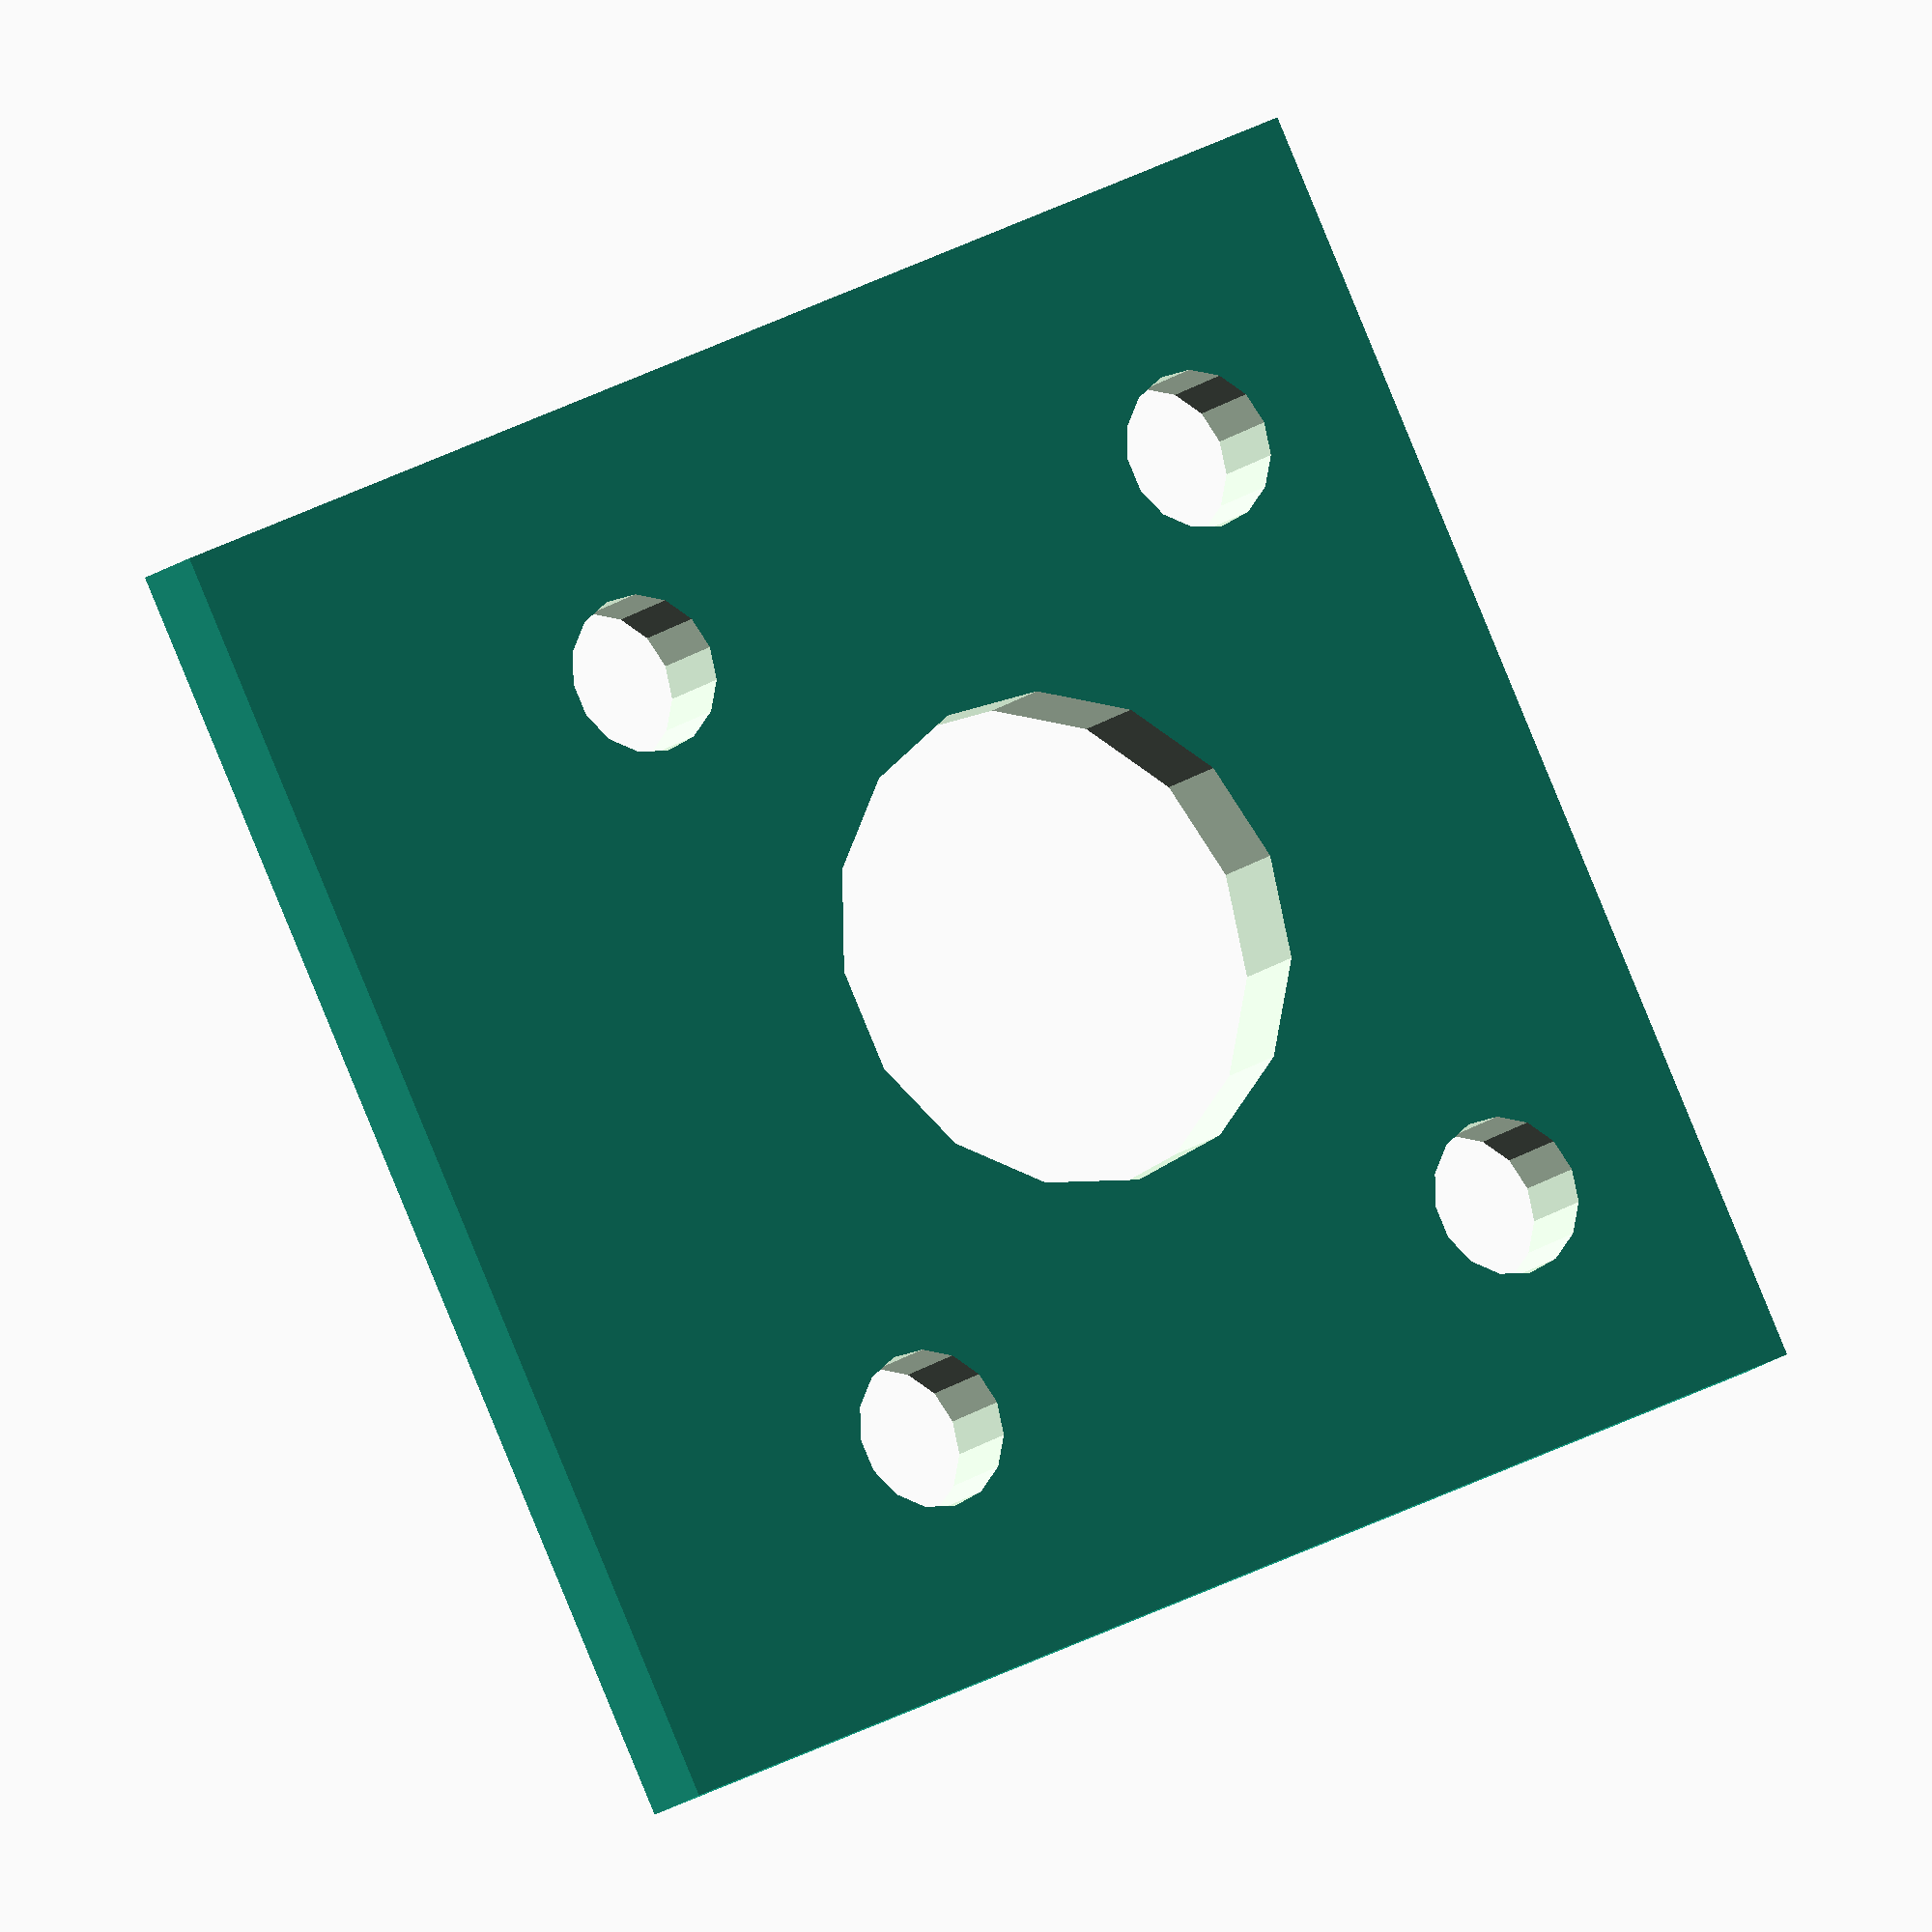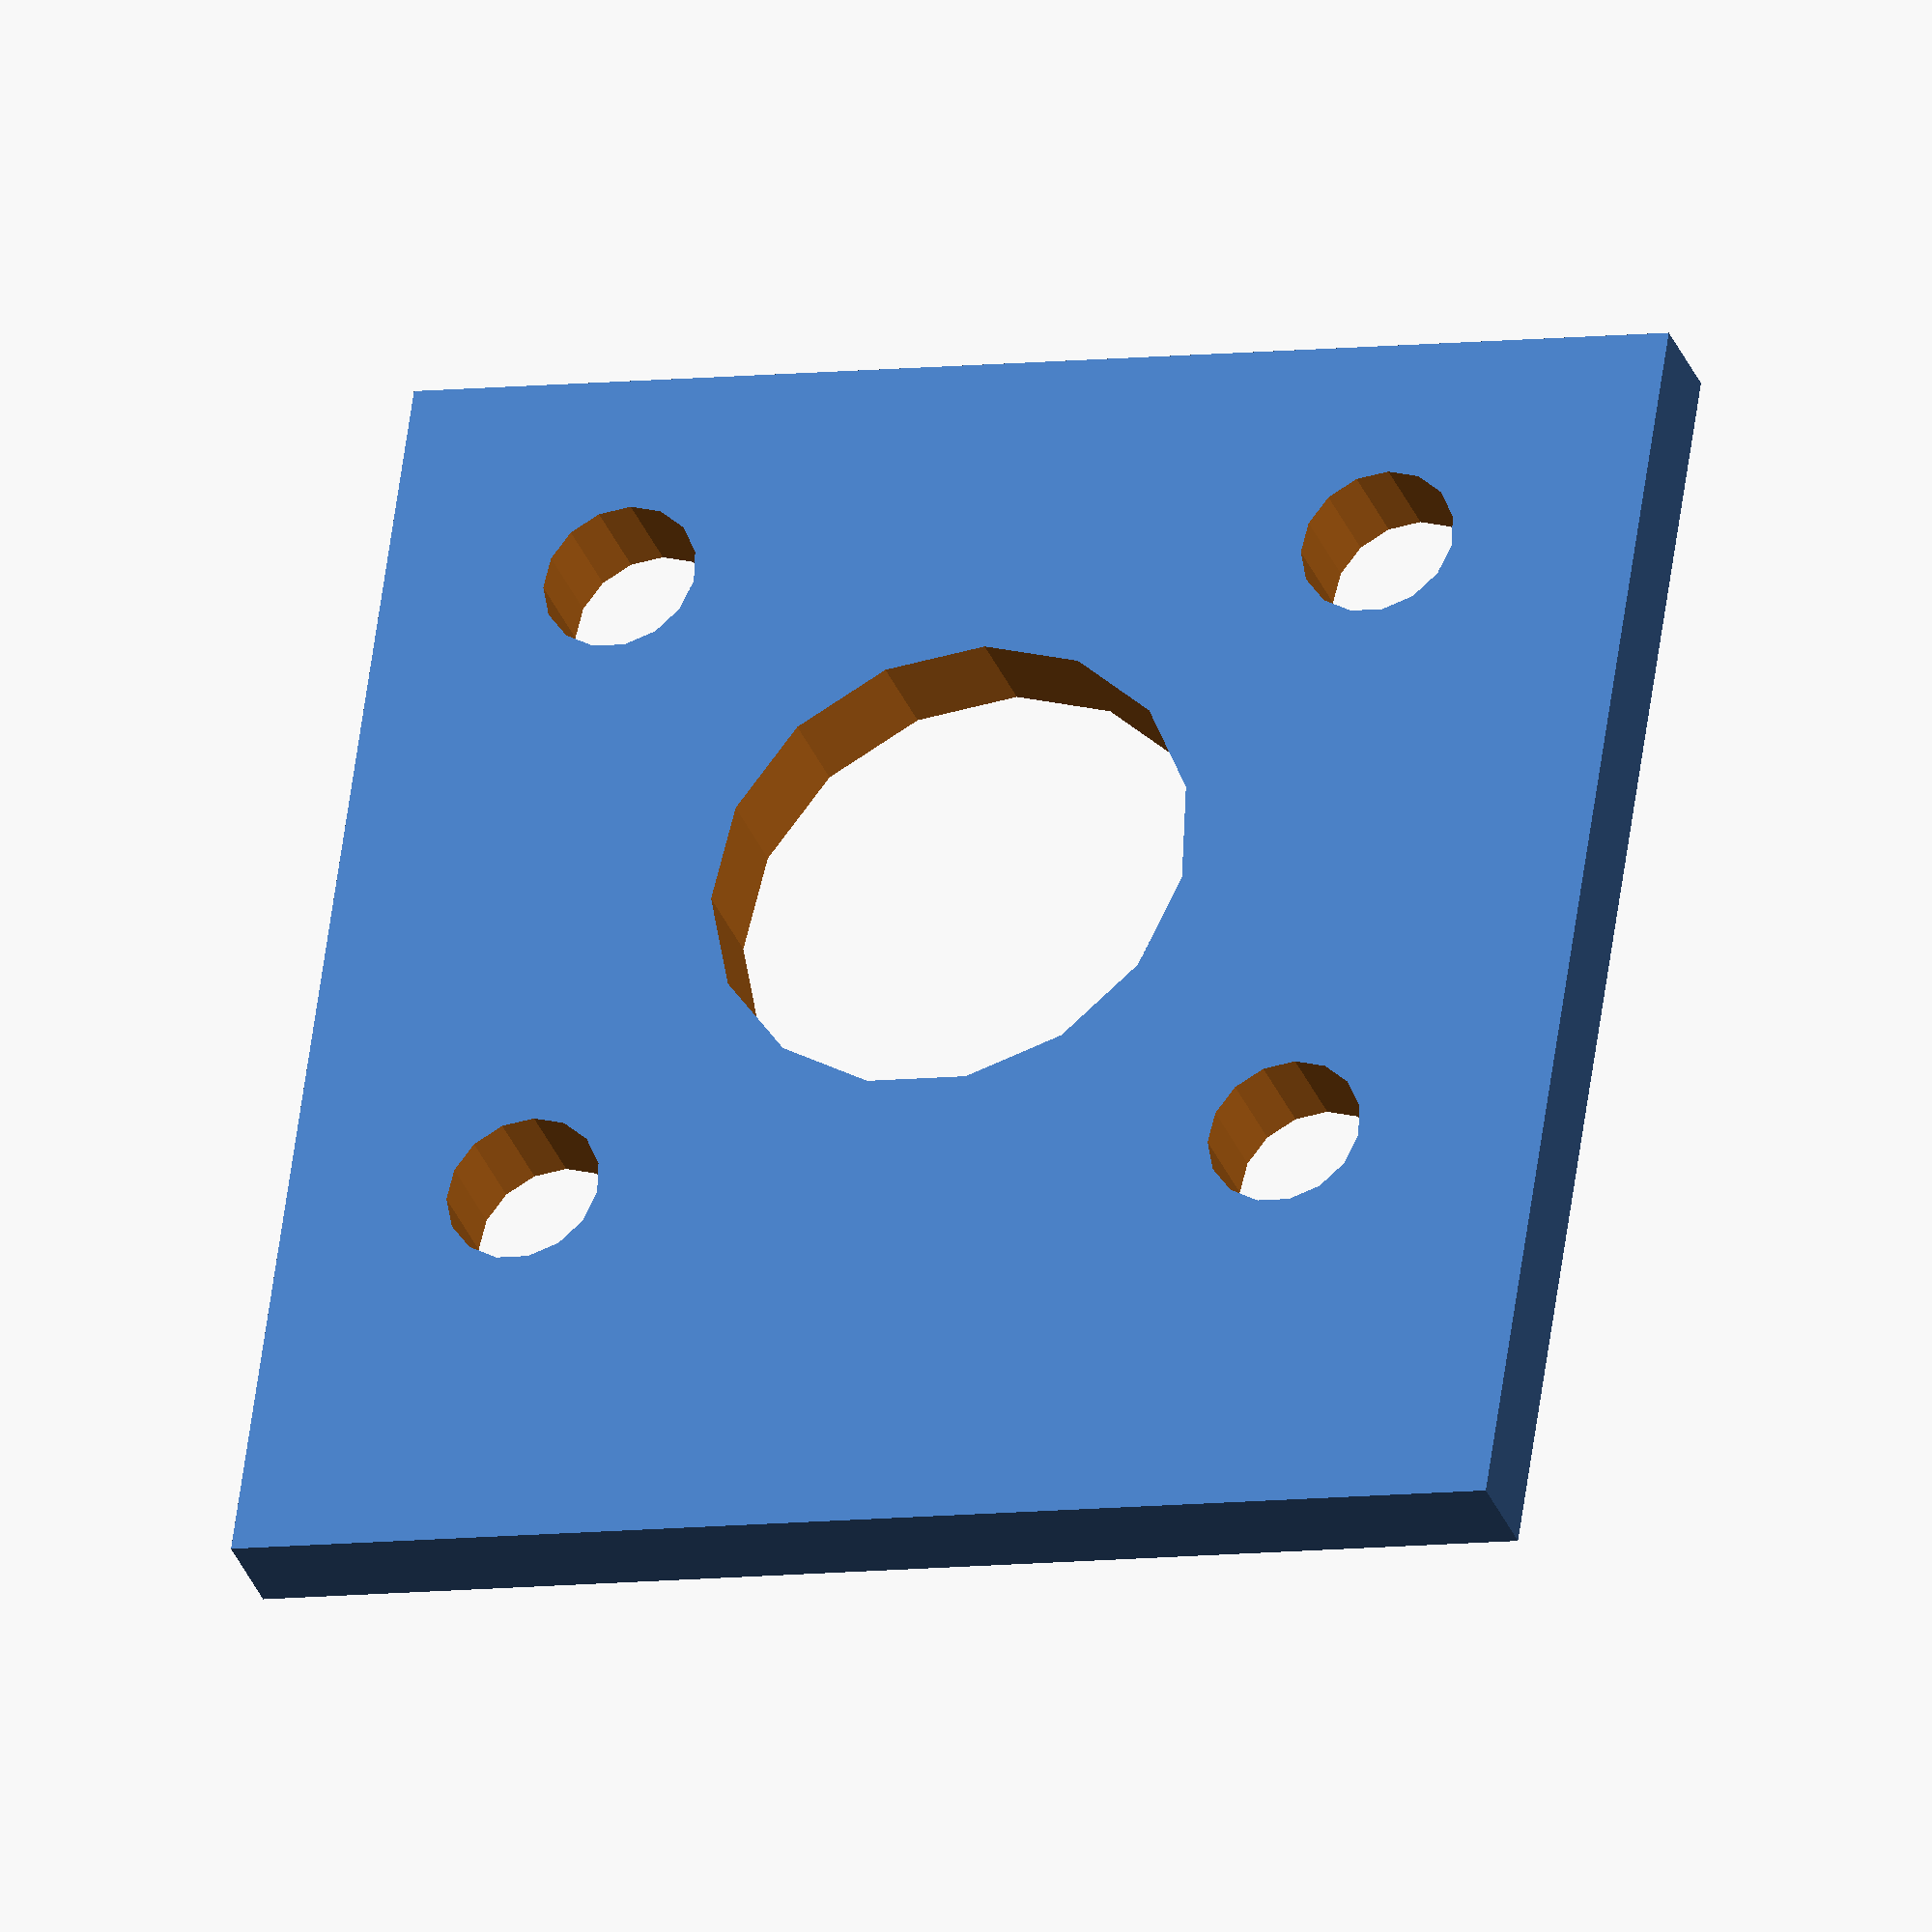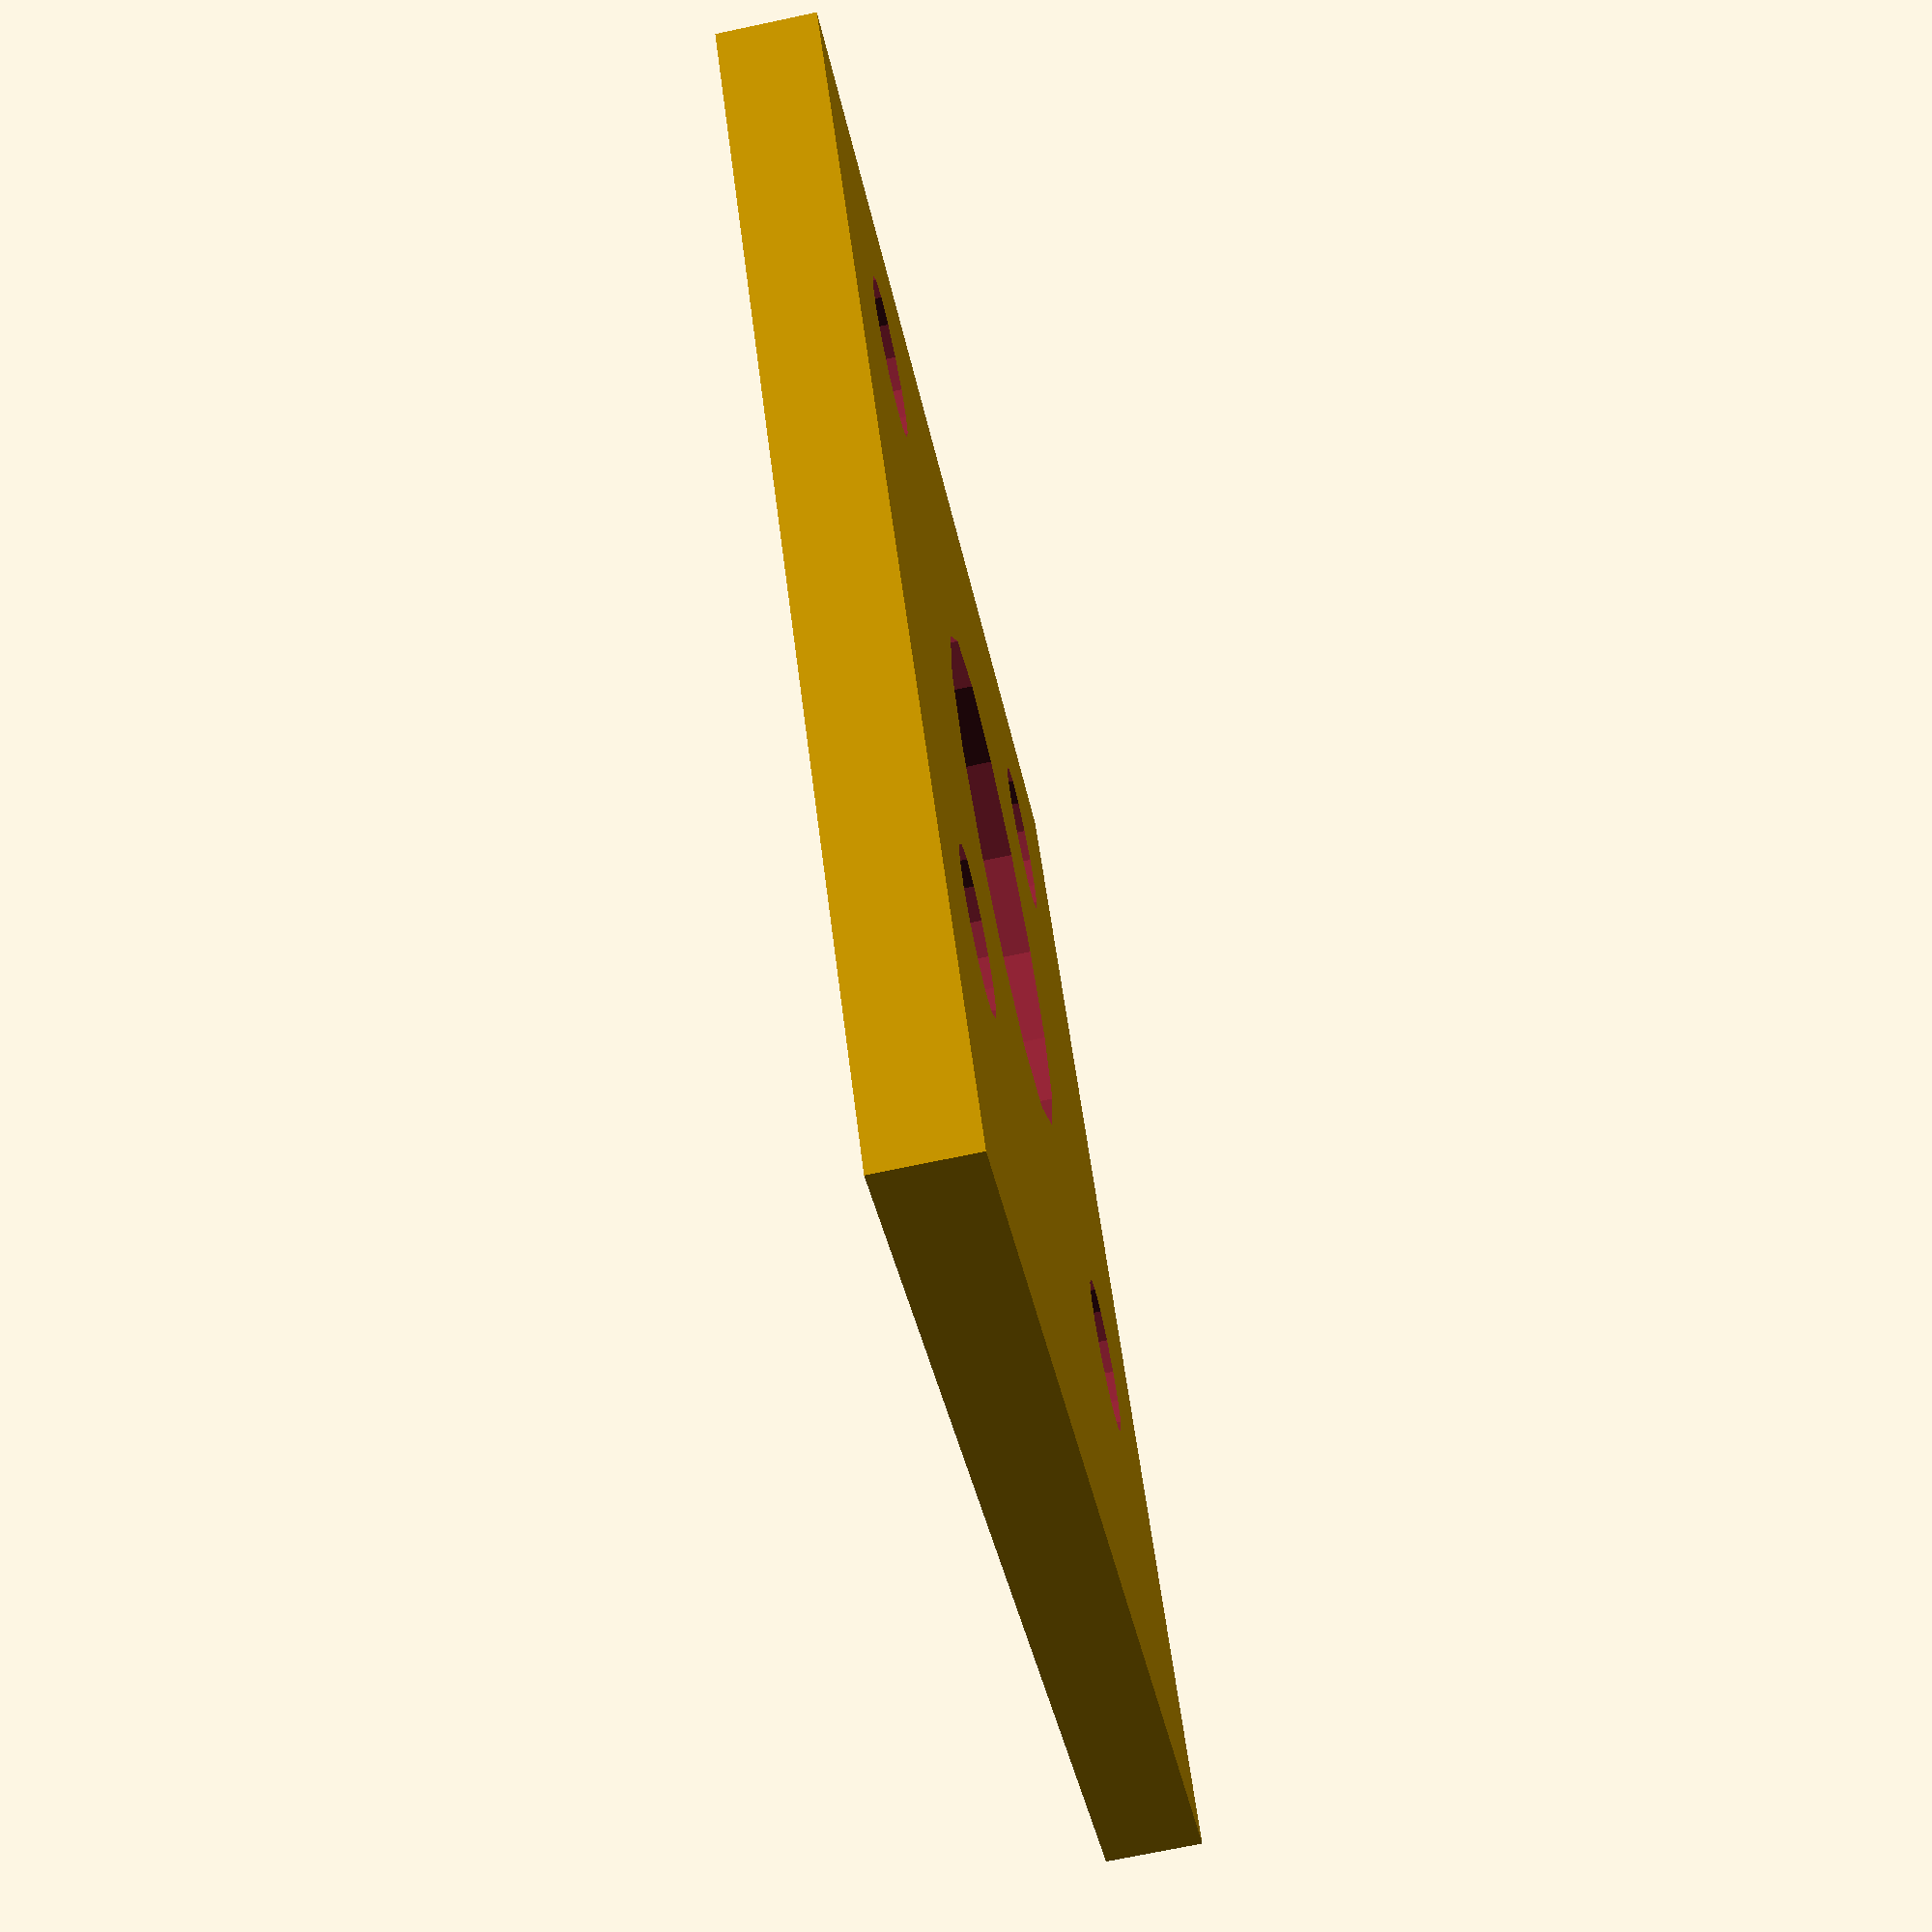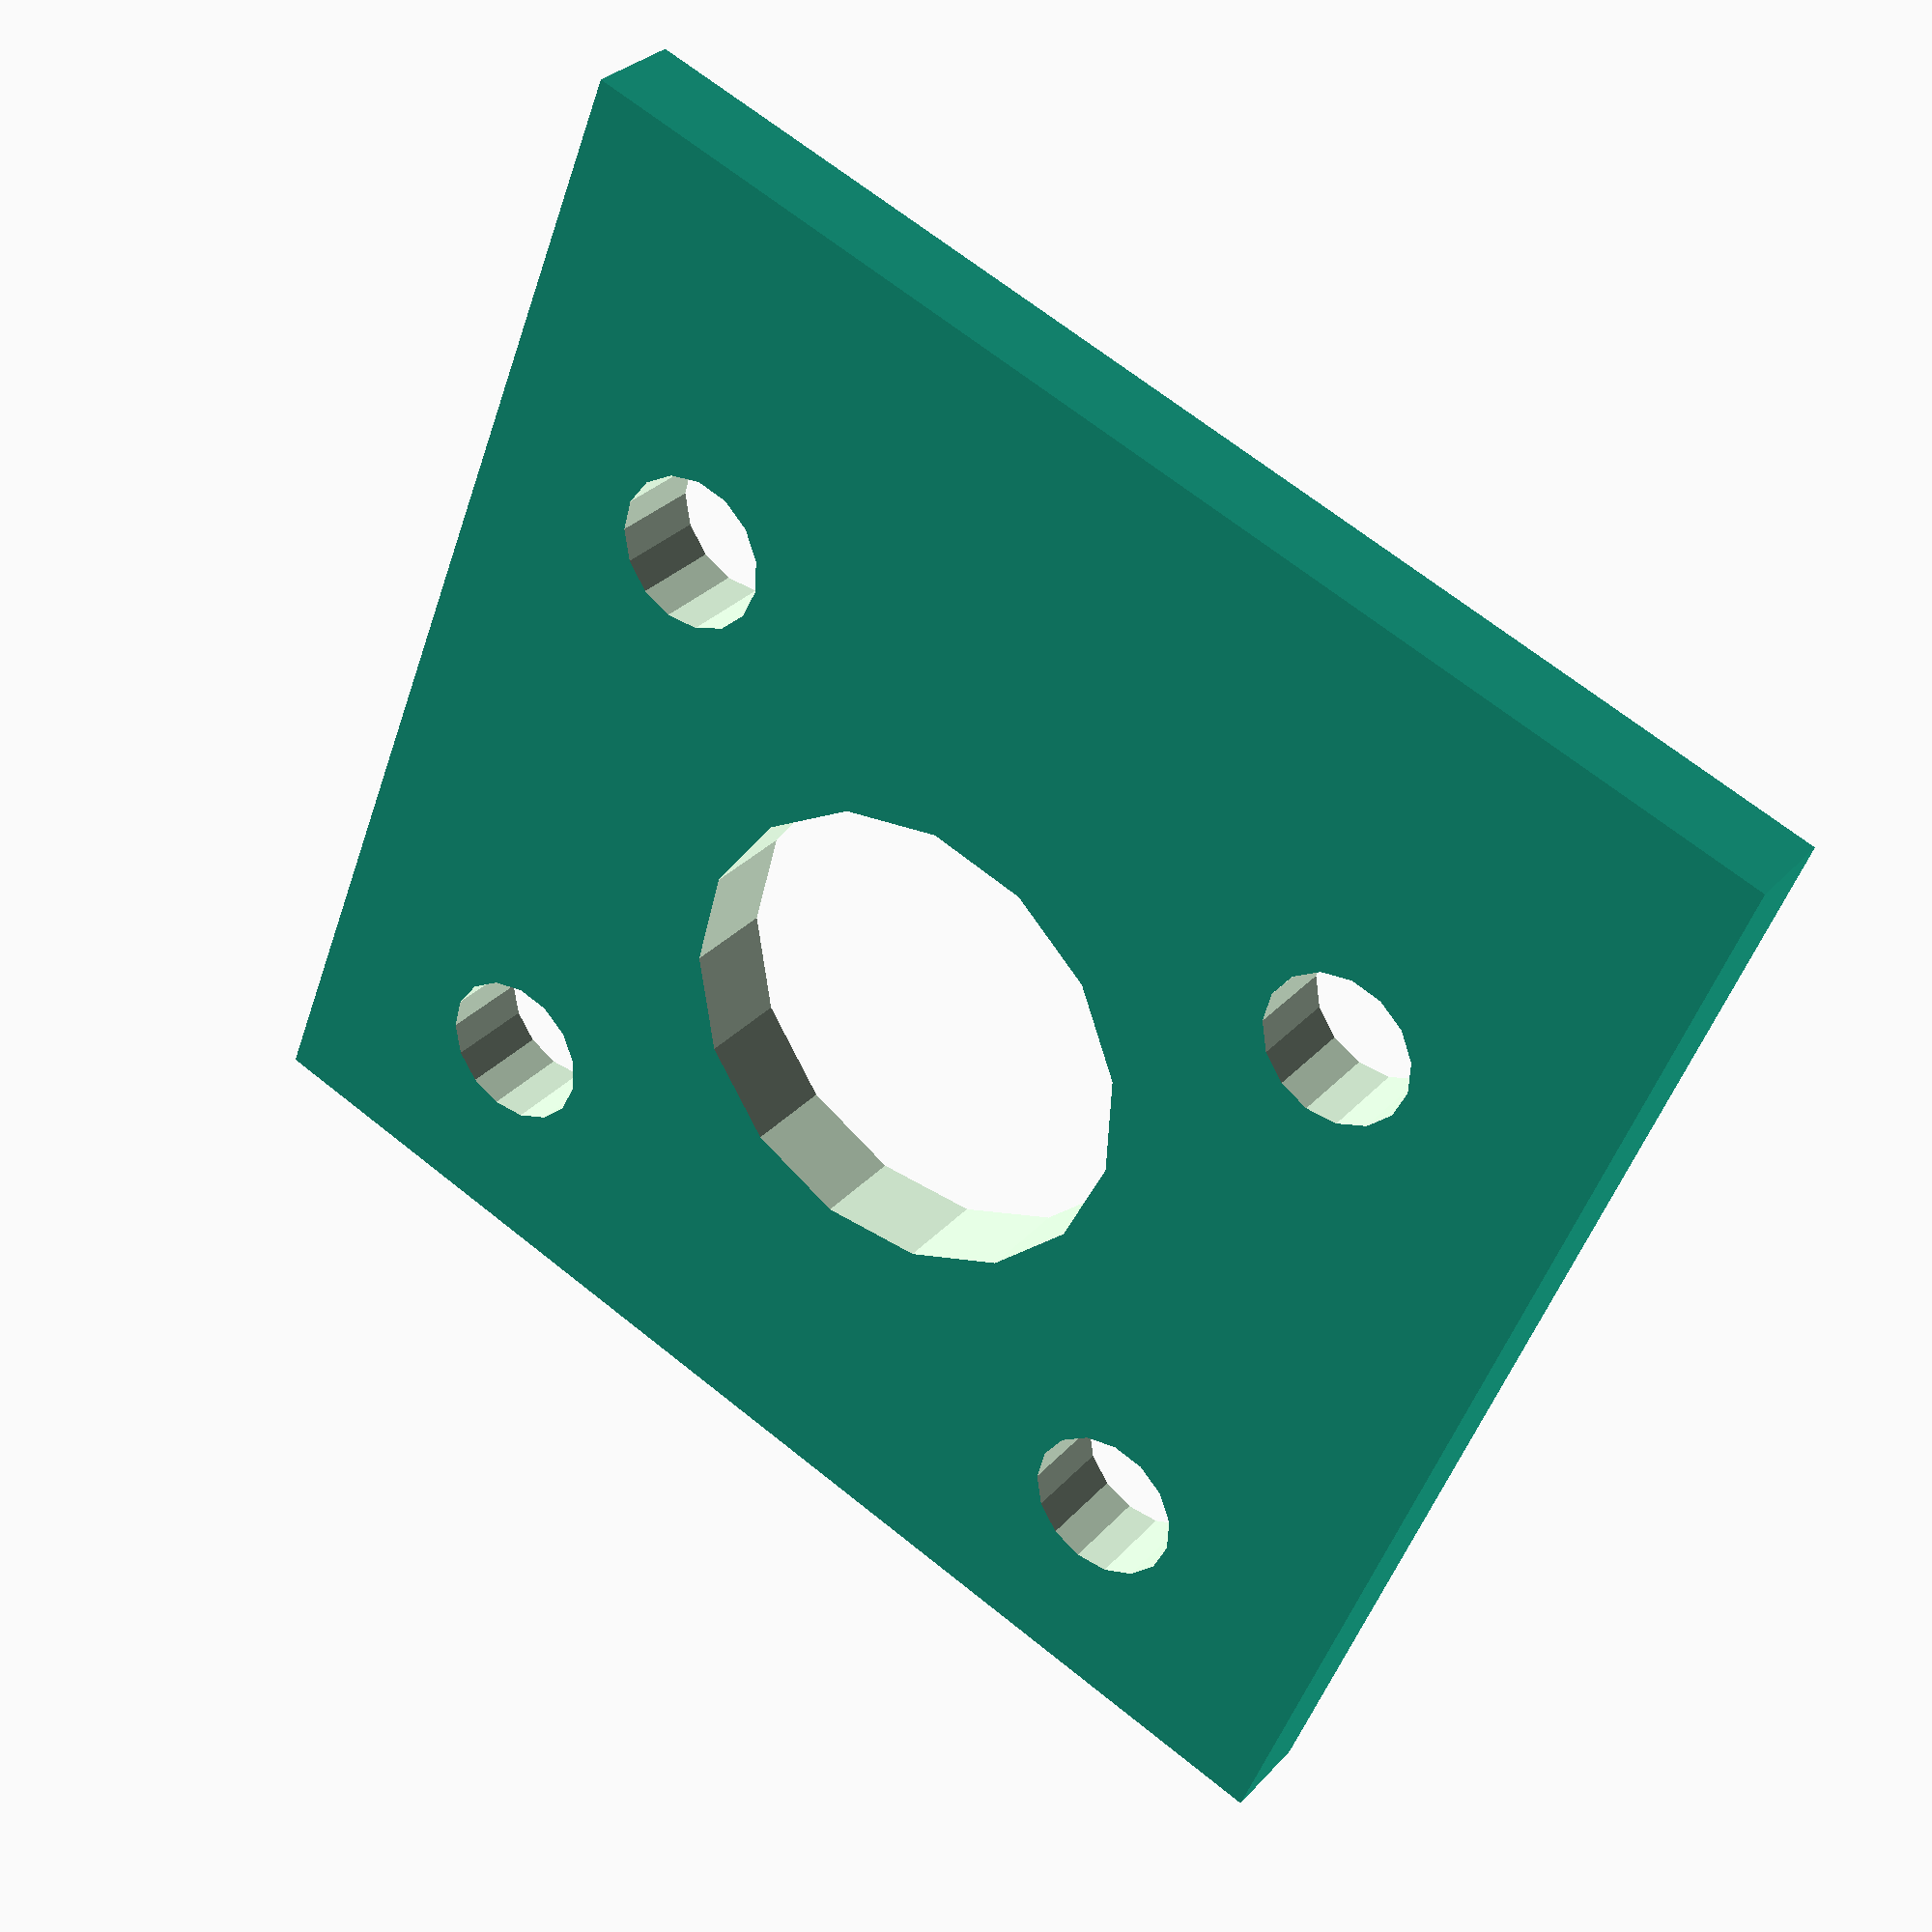
<openscad>


difference() {
    union() {
        cube([26.5,26.5,2]);
    }
    translate([22,5,-1]) cylinder(r=1.6, h=11, $fn=15);
    translate([8,5,-1]) cylinder(r=1.6, h=11, $fn=15);
    translate([8.5,21,-1]) cylinder(r=1.6, h=11, $fn=15);
    translate([22,21,-1]) cylinder(r=1.6, h=11, $fn=15);
    translate([15,13,-1]) cylinder(r=5, h=11, $fn=15);
}
/*
translate([-11,-11,0] ) {
    #cube([22,22,20]);
}

translate([-6,-6,0] ) {
    #cube([12,12,10]);
}*/
</openscad>
<views>
elev=12.3 azim=334.9 roll=333.9 proj=o view=wireframe
elev=31.8 azim=261.7 roll=198.6 proj=o view=wireframe
elev=250.8 azim=125.3 roll=78.0 proj=p view=solid
elev=149.6 azim=291.4 roll=146.3 proj=p view=wireframe
</views>
